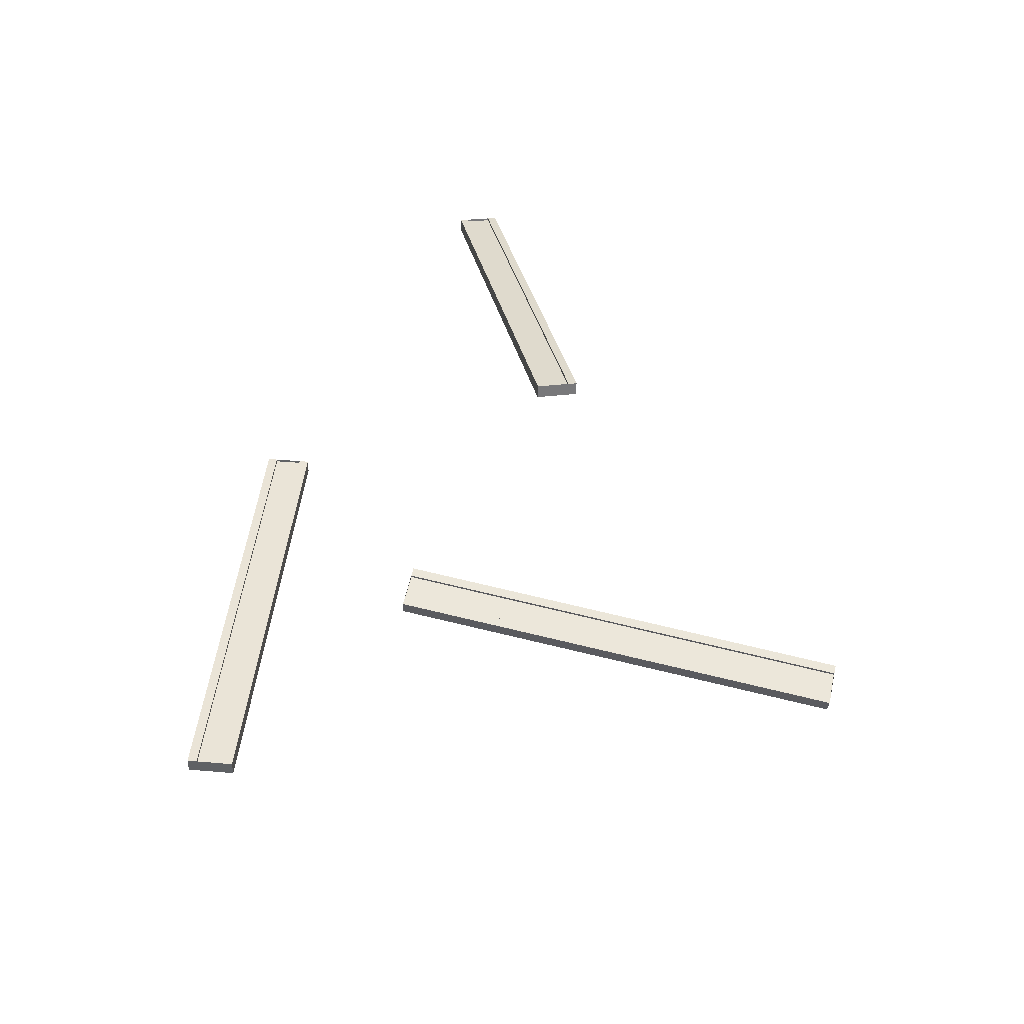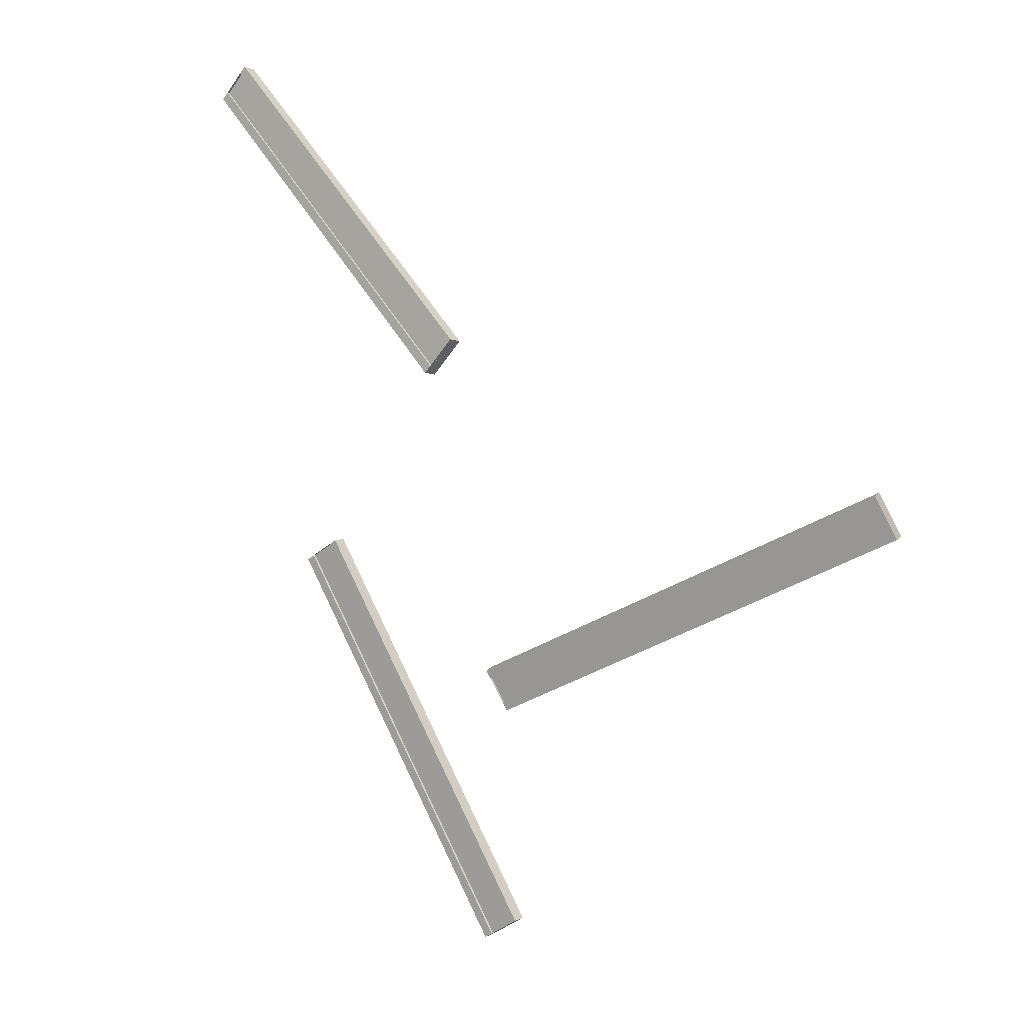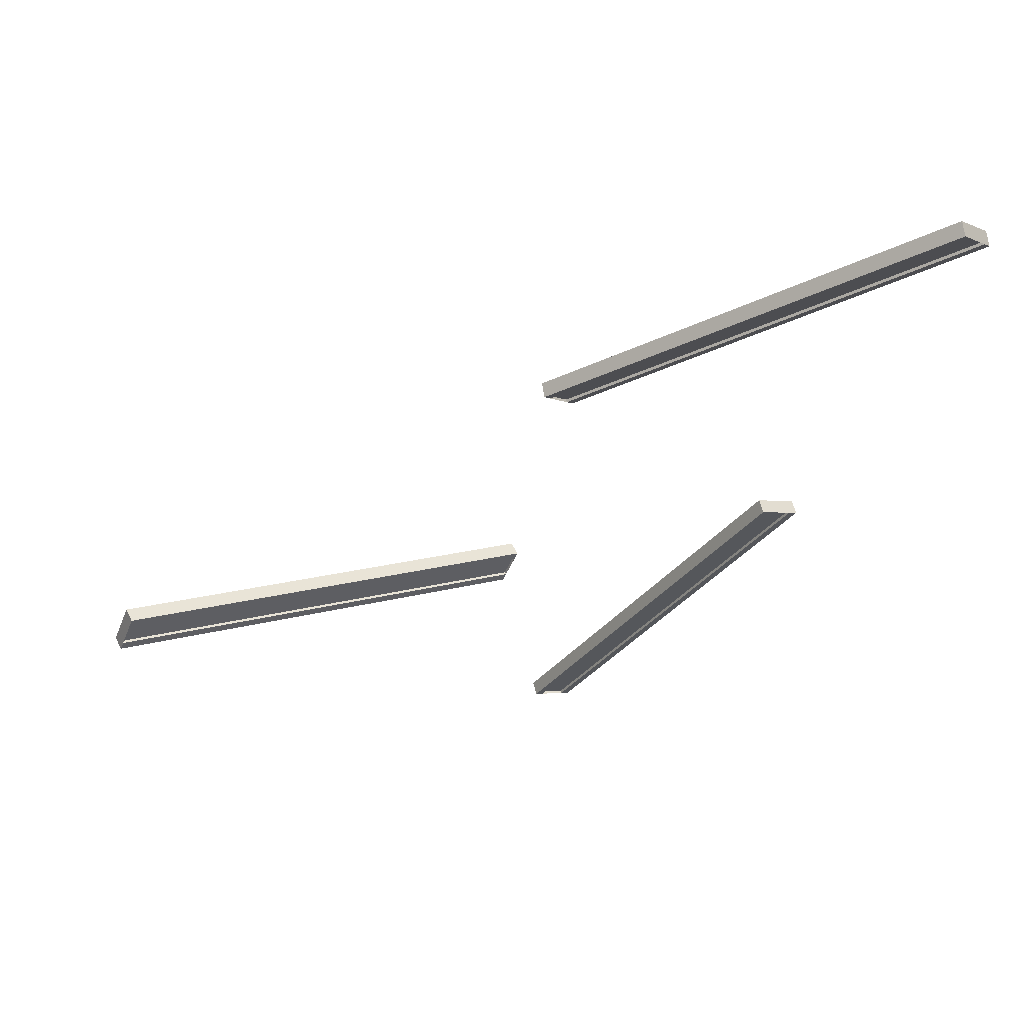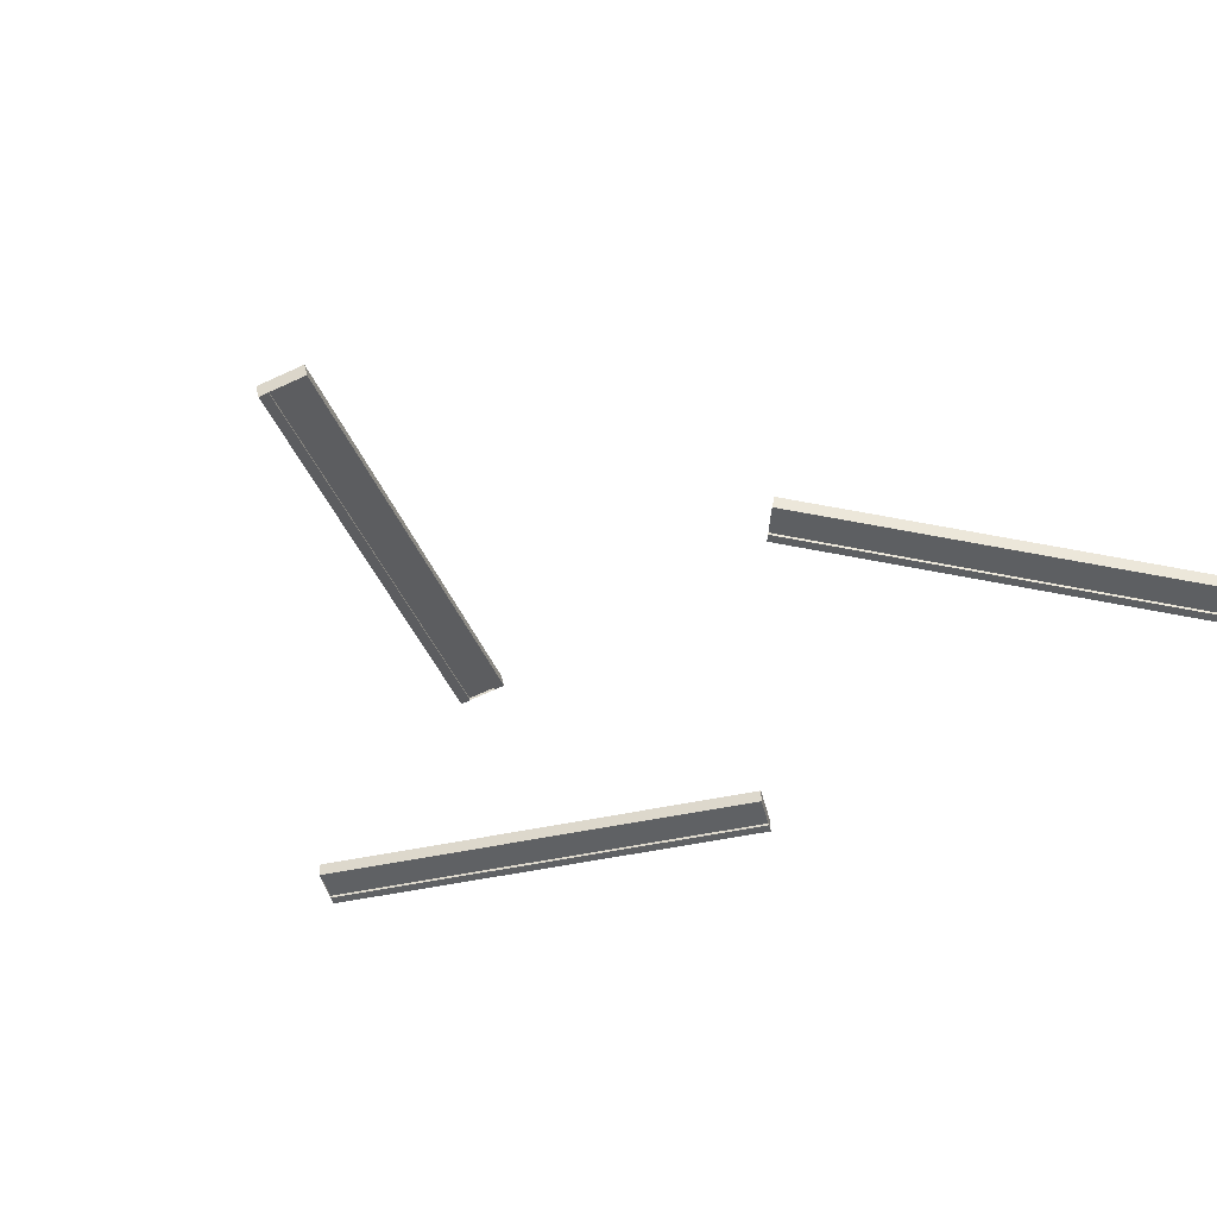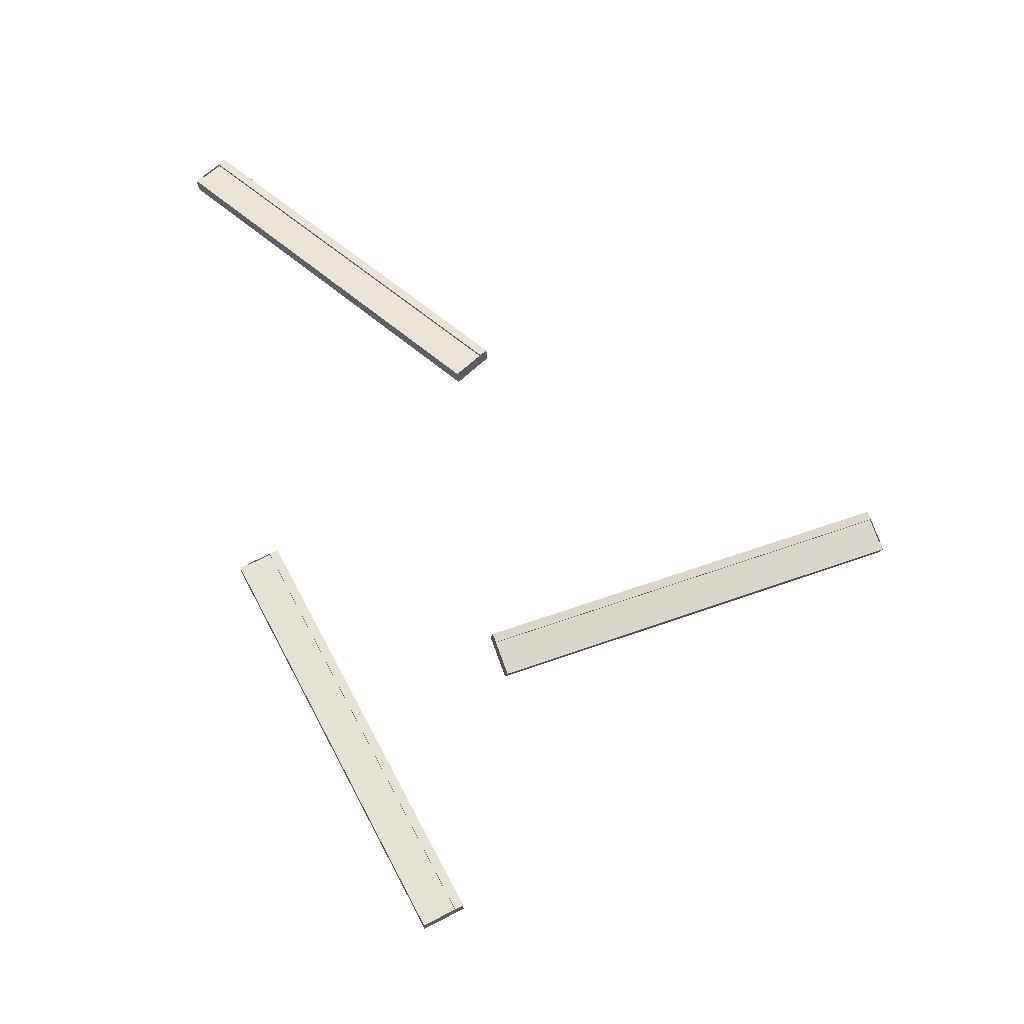
<metadata>
{"format":"obj","ext":"obj","renderer":"f3d","projection":"perspective","resolution":1024,"background":"white","views":[{"elev":43.6,"azim":-142.3,"up":"+Y"},{"elev":6.9,"azim":-144.7,"up":"+Z"},{"elev":65.9,"azim":-14.9,"up":"+Z"},{"elev":-46.6,"azim":-44.0,"up":"+Y"},{"elev":65.1,"azim":-175.7,"up":"+Y"}]}
</metadata>
<code>
g default
v -9.848 0.2681 -0.864
v -0.9867 1.461 -5.236
v -9.909 0.5668 -0.9047
v -1.047 1.759 -5.277
v -10.32 0.3638 -1.789
v -1.456 1.556 -6.161
v -10.26 0.06518 -1.748
v -1.396 1.258 -6.12
v -9.993 0.5251 -1.086
v -1.131 1.718 -5.458
v -1.372 1.598 -5.979
v -10.23 0.4055 -1.607
v -10.17 0.1069 -1.567
v -1.312 1.299 -5.939
v -1.071 1.419 -5.418
v -9.932 0.2265 -1.046
v -9.981 0.4679 -1.078
v -1.119 1.66 -5.451
v -1.36 1.541 -5.972
v -10.22 0.3483 -1.6
v -10.18 0.1641 -1.574
v -1.323 1.357 -5.947
v -1.082 1.476 -5.425
v -9.944 0.2837 -1.053
v -0.8431 0.05786 -11.37
v 4.425 0.05786 -2.928
v -0.8431 0.3653 -11.37
v 4.425 0.3653 -2.928
v 0.001284 0.3653 -11.9
v 5.269 0.3653 -3.455
v 0.001284 0.05786 -11.9
v 5.269 0.05786 -3.455
v -0.6697 0.3653 -11.48
v 4.599 0.3653 -3.037
v 5.096 0.3653 -3.347
v -0.1721 0.3653 -11.79
v -0.1721 0.05786 -11.79
v 5.096 0.05786 -3.347
v 4.599 0.05786 -3.037
v -0.6697 0.05786 -11.48
v -0.6697 0.3064 -11.48
v 4.599 0.3064 -3.037
v 5.096 0.3064 -3.347
v -0.1721 0.3064 -11.79
v -0.1721 0.1168 -11.79
v 5.096 0.1168 -3.347
v 4.599 0.1168 -3.037
v -0.6697 0.1168 -11.48
v -0.3357 1.767 2.011
v 7.18 -0.0606 8.275
v -0.3065 2.068 2.064
v 7.209 0.2408 8.328
v 0.339 2.138 1.309
v 7.855 0.3106 7.574
v 0.3098 1.837 1.257
v 7.826 0.009198 7.521
v -0.1739 2.083 1.909
v 7.342 0.2551 8.173
v 7.722 0.2963 7.729
v 0.2065 2.124 1.464
v 0.1773 1.822 1.411
v 7.693 -0.005137 7.676
v 7.313 -0.04627 8.12
v -0.2031 1.781 1.856
v -0.1795 2.025 1.899
v 7.336 0.1974 8.163
v 7.717 0.2385 7.718
v 0.2009 2.066 1.454
v 0.1829 1.88 1.422
v 7.699 0.0526 7.686
v 7.318 0.01147 8.13
v -0.1975 1.839 1.866
g pCube54
f 1 2 4 3
f 17 18 19 20
f 5 6 8 7
f 21 22 23 24
f 2 8 6 4
f 7 1 3 5
f 3 4 10 9
f 4 6 11 10
f 6 5 12 11
f 5 3 9 12
f 7 8 14 13
f 8 2 15 14
f 2 1 16 15
f 1 7 13 16
f 9 10 18 17
f 10 11 19 18
f 11 12 20 19
f 12 9 17 20
f 13 14 22 21
f 14 15 23 22
f 15 16 24 23
f 16 13 21 24
f 25 26 28 27
f 41 42 43 44
f 29 30 32 31
f 45 46 47 48
f 26 32 30 28
f 31 25 27 29
f 27 28 34 33
f 28 30 35 34
f 30 29 36 35
f 29 27 33 36
f 31 32 38 37
f 32 26 39 38
f 26 25 40 39
f 25 31 37 40
f 33 34 42 41
f 34 35 43 42
f 35 36 44 43
f 36 33 41 44
f 37 38 46 45
f 38 39 47 46
f 39 40 48 47
f 40 37 45 48
f 49 50 52 51
f 65 66 67 68
f 53 54 56 55
f 69 70 71 72
f 50 56 54 52
f 55 49 51 53
f 51 52 58 57
f 52 54 59 58
f 54 53 60 59
f 53 51 57 60
f 55 56 62 61
f 56 50 63 62
f 50 49 64 63
f 49 55 61 64
f 57 58 66 65
f 58 59 67 66
f 59 60 68 67
f 60 57 65 68
f 61 62 70 69
f 62 63 71 70
f 63 64 72 71
f 64 61 69 72

</code>
